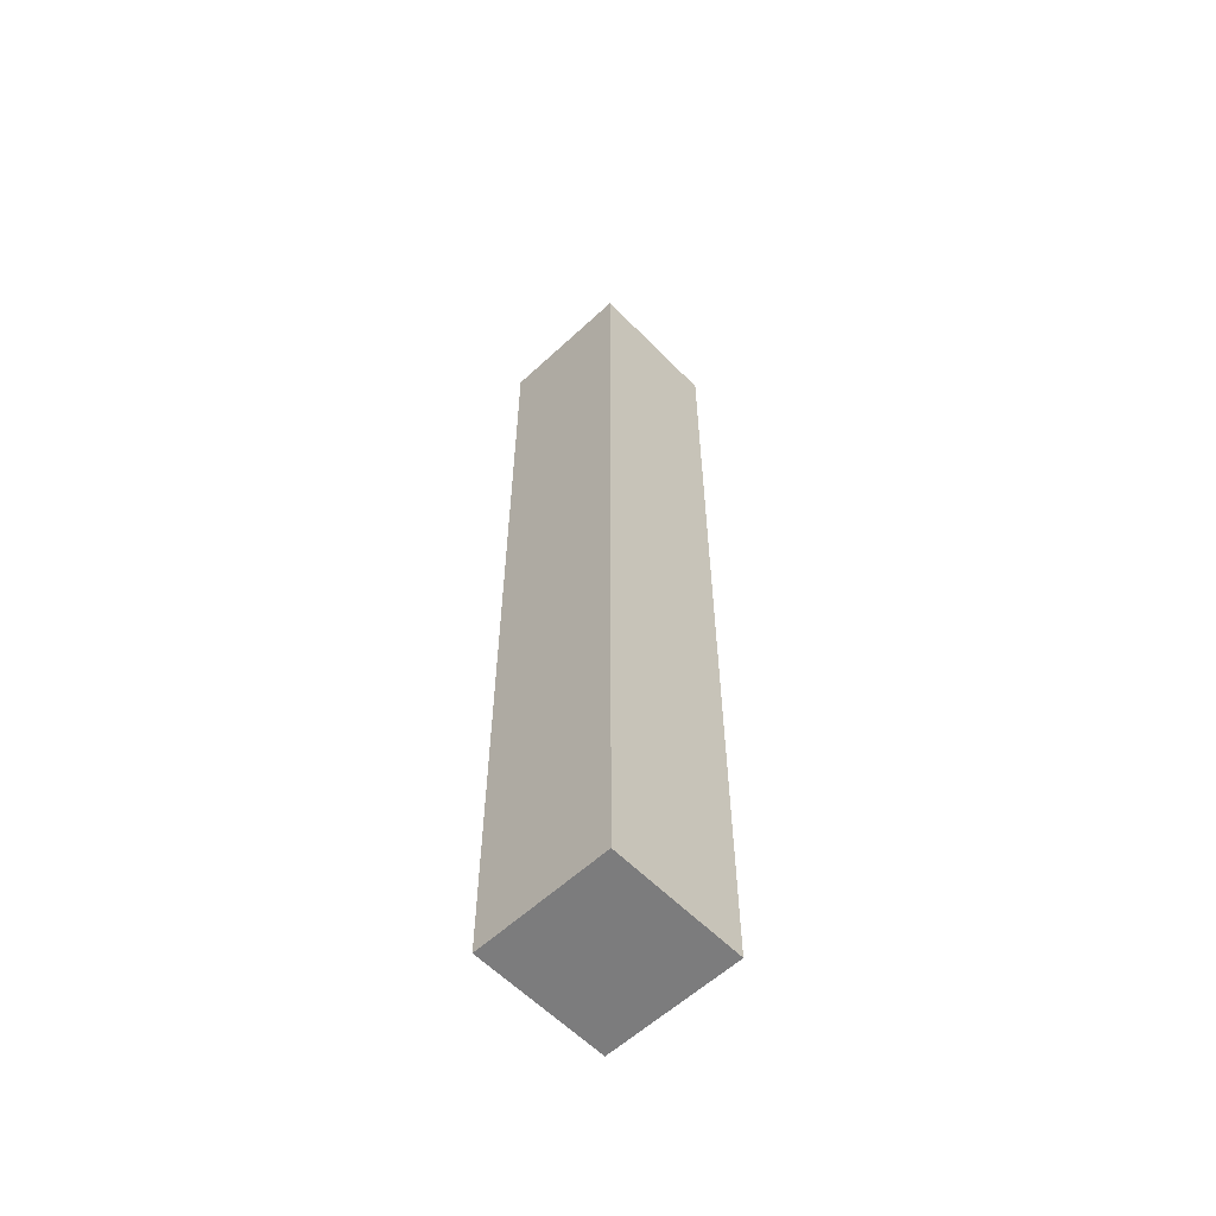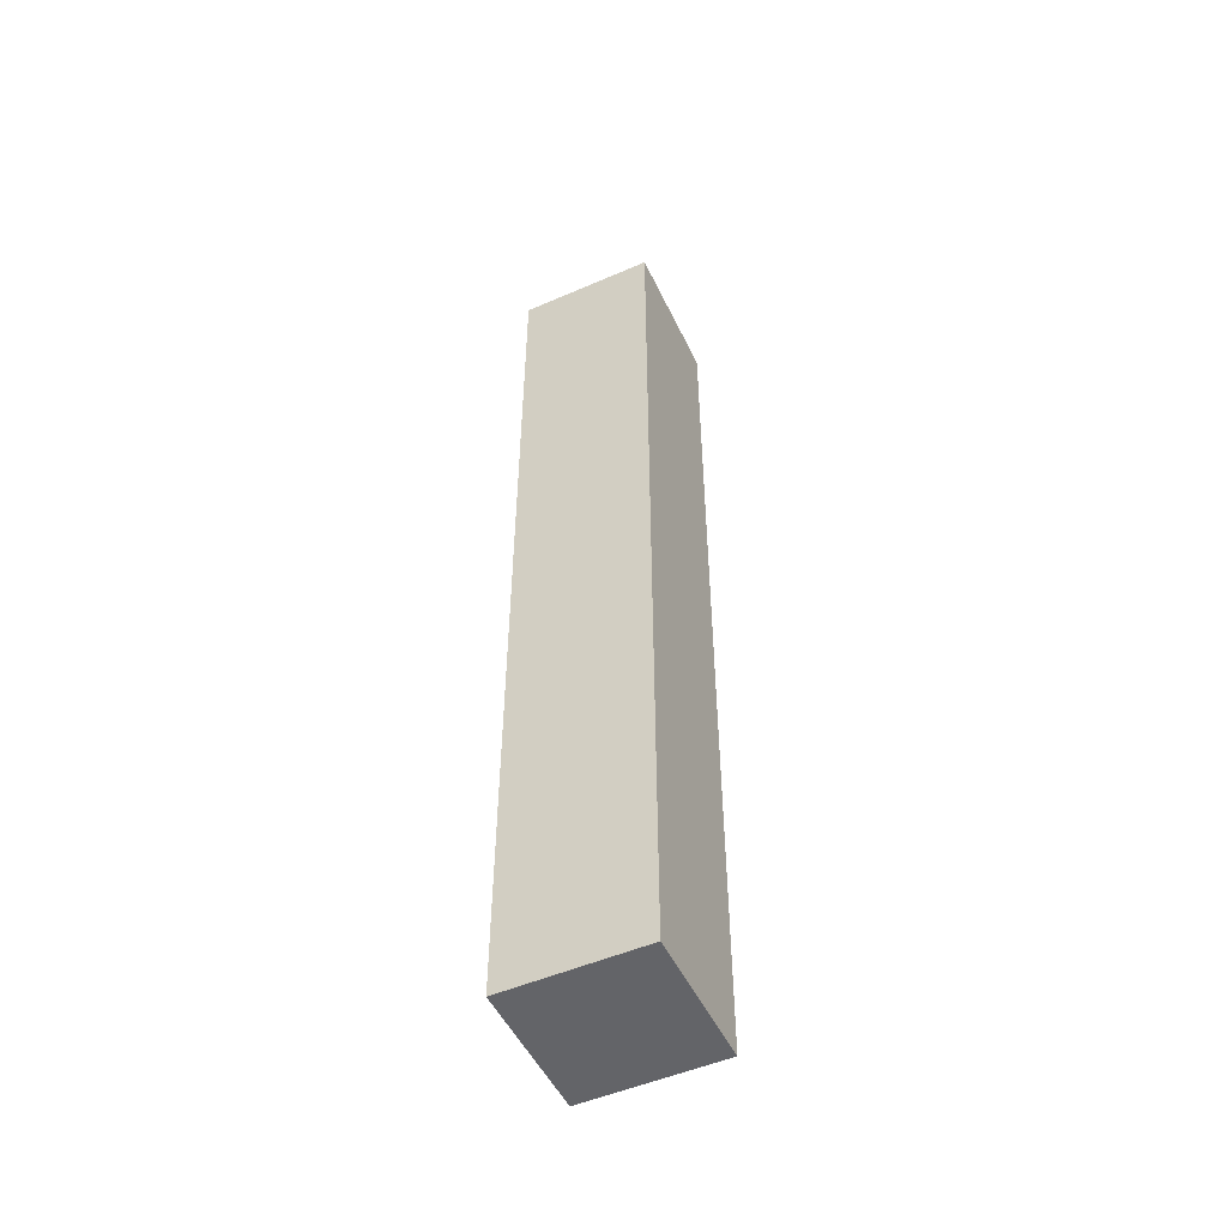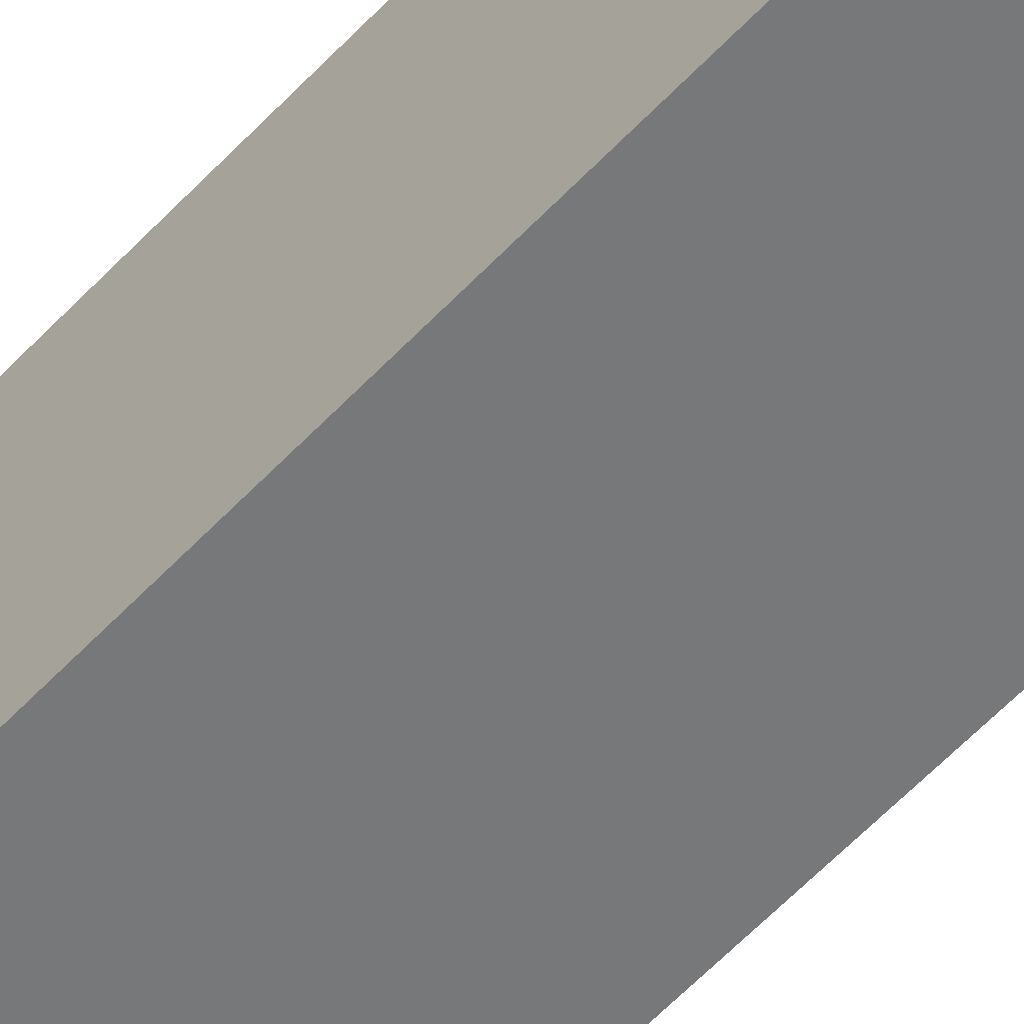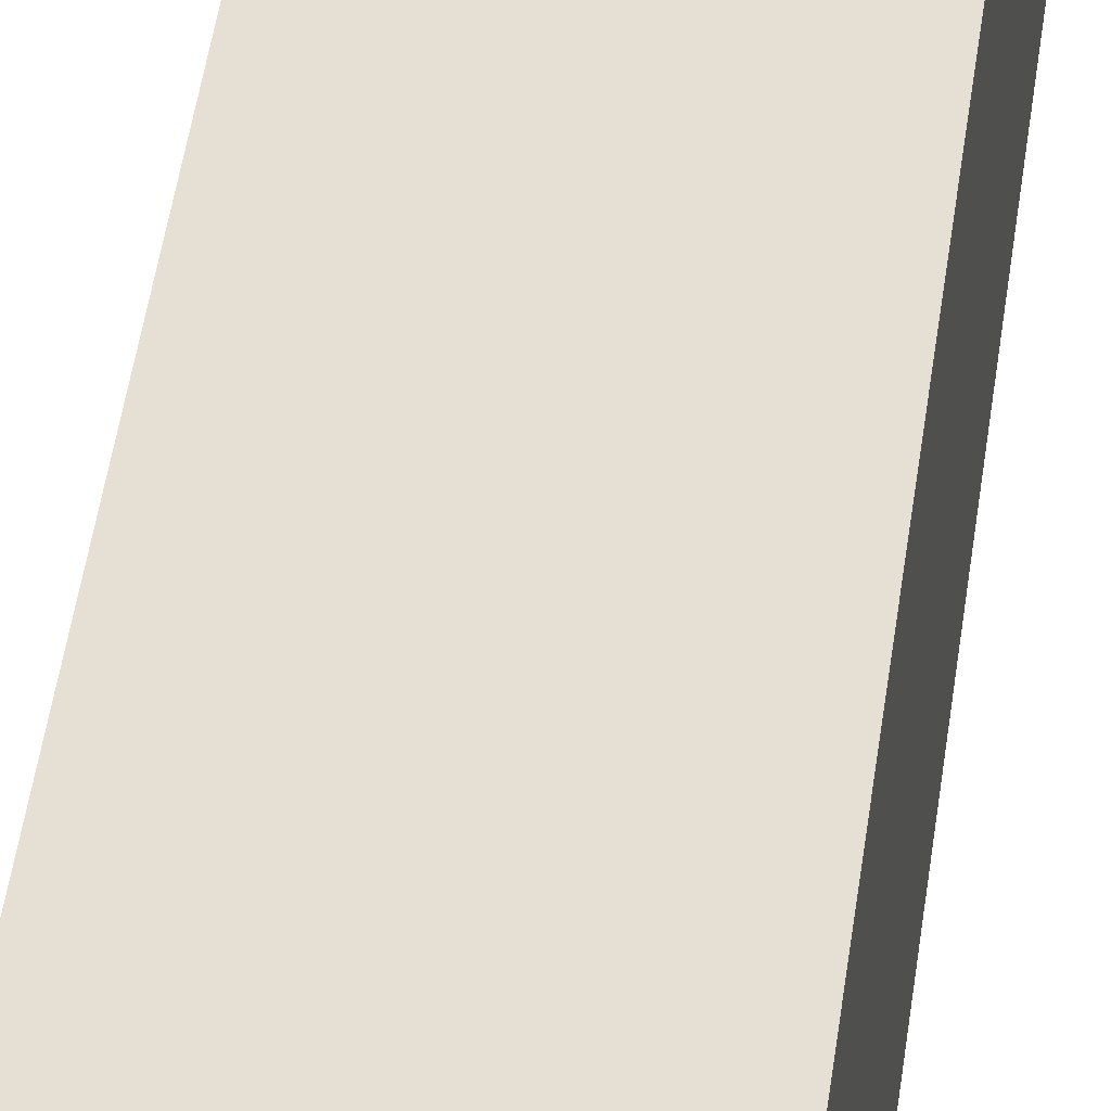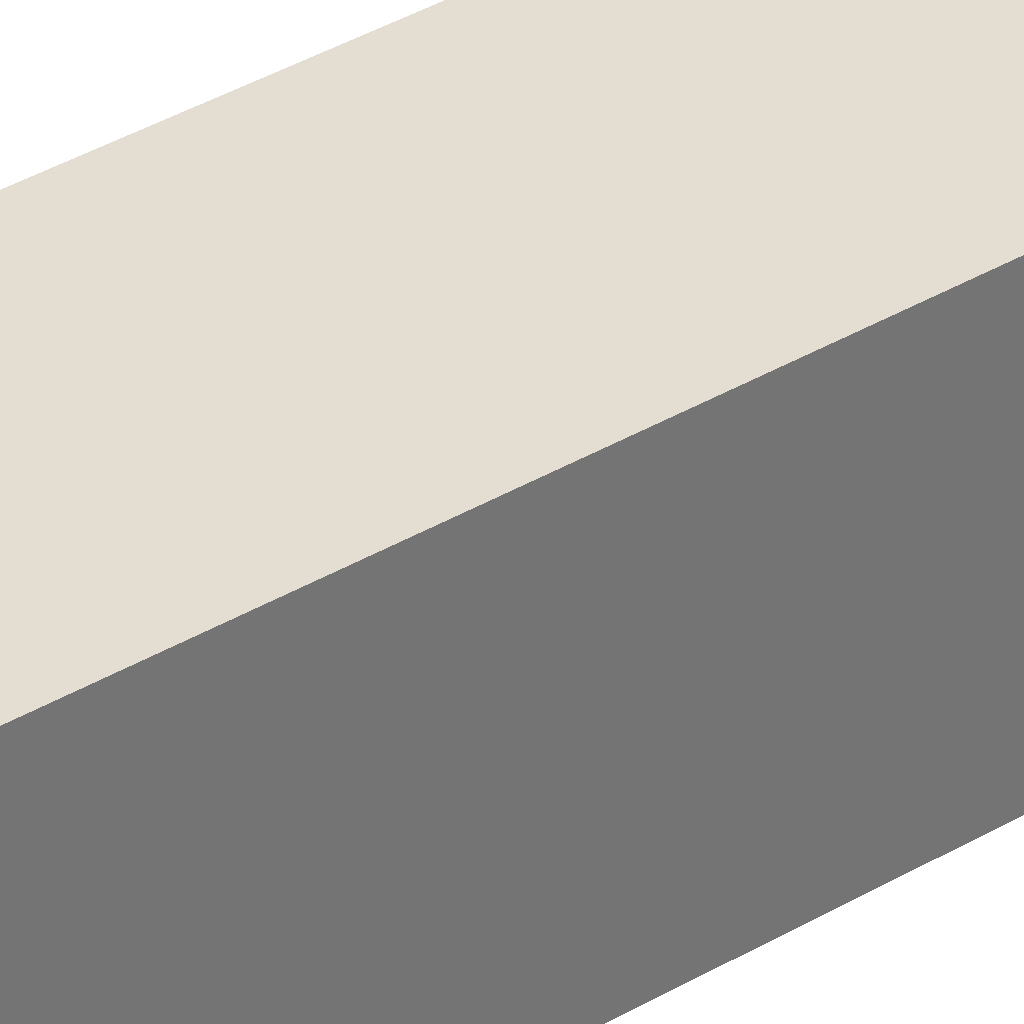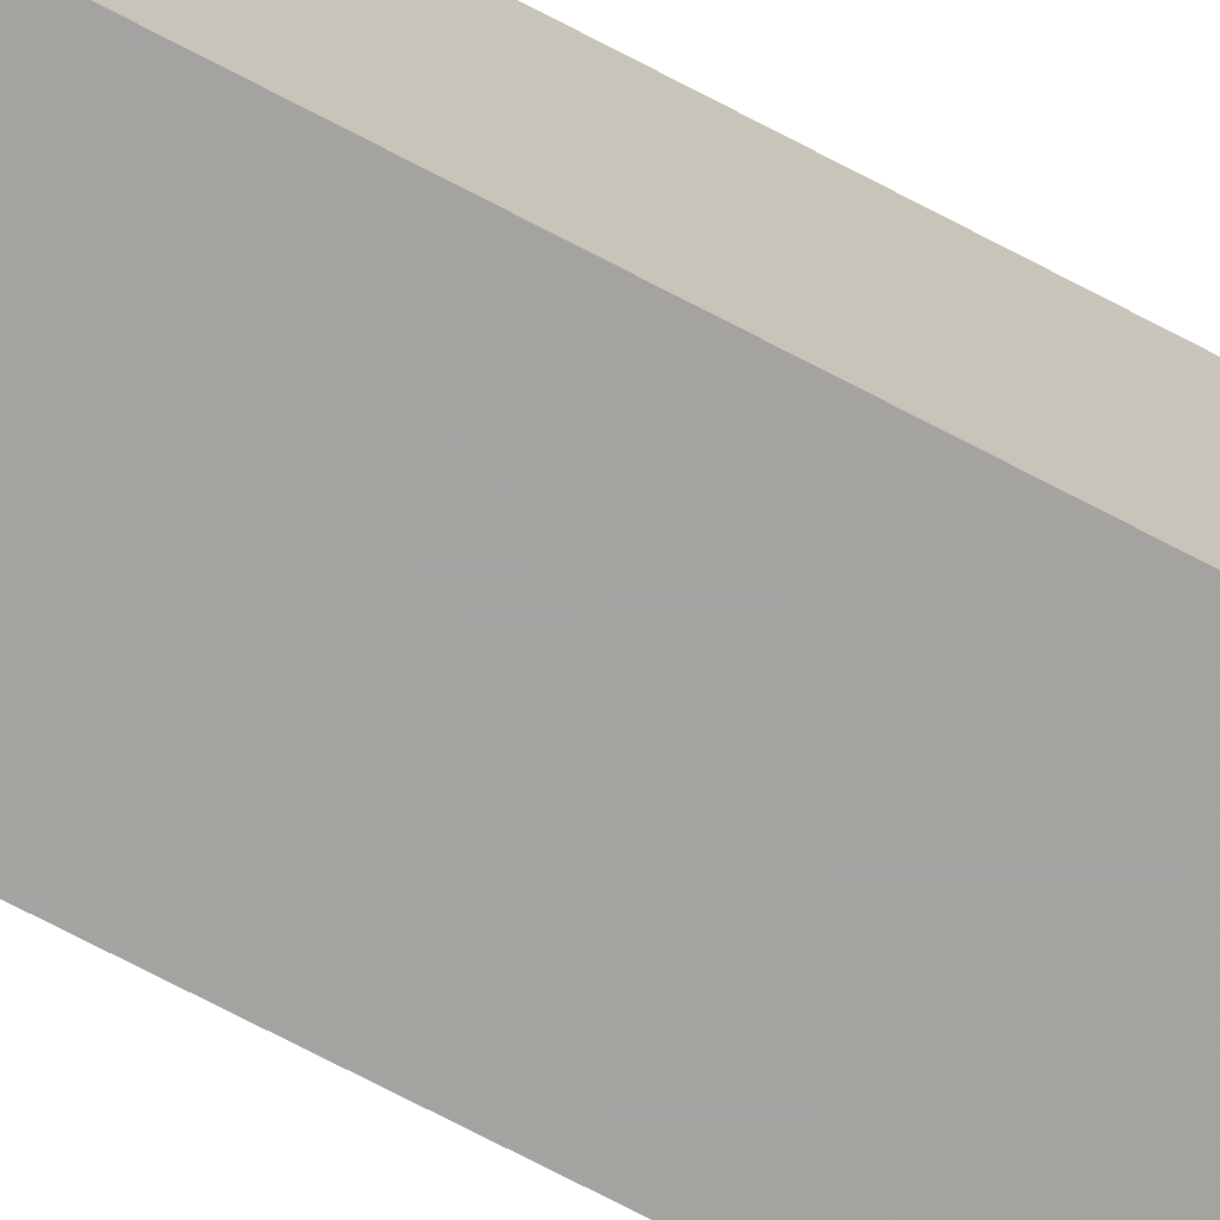
<metadata>
{"format":"obj","ext":"obj","renderer":"f3d","projection":"perspective","resolution":1024,"background":"white","views":[{"elev":-58.8,"azim":43.7,"up":"+Y"},{"elev":-51.3,"azim":115.2,"up":"+Y"},{"elev":-57.4,"azim":137.8,"up":"+Z"},{"elev":38.2,"azim":6.5,"up":"+Z"},{"elev":36.2,"azim":52.0,"up":"+Z"},{"elev":-73.1,"azim":62.4,"up":"+Z"}]}
</metadata>
<code>
o Plane_Plane.002
v 0.1279 0 -0.1279
v -0.1279 0 -0.1279
v 0.1279 0 0.1279
v -0.1279 0 0.1279
v -0.1279 0 -0.1279
v 0.1279 0 0.1279
v -0.1279 0 0.1279
v 0.1279 -0.6865 -0.1279
v -0.1279 -0.6865 -0.1279
v 0.1279 -0.6865 0.1279
v -0.1279 -0.6865 0.1279
v 0.1279 -1.174 -0.1279
v -0.1279 -1.174 -0.1279
v 0.1279 -1.174 0.1279
v -0.1279 -1.174 0.1279
v 0.1279 -1.58 -0.1279
v -0.1279 -1.58 -0.1279
v 0.1279 -1.58 0.1279
v -0.1279 -1.58 0.1279
v 0.1279 -1.791 -0.1279
v -0.1279 -1.791 -0.1279
v 0.1279 -1.791 0.1279
v -0.1279 -1.791 0.1279
v 0.1279 0 -0.1279
f 3 4 7 6
f 1 8 9 5
f 4 2 5 7
f 11 9 13 15
f 6 7 11 10
f 1 6 10 8
f 7 5 9 11
f 12 14 18 16
f 9 8 12 13
f 10 11 15 14
f 8 10 14 12
f 16 18 22 20
f 15 13 17 19
f 13 12 16 17
f 14 15 19 18
f 19 17 21 23
f 17 16 20 21
f 18 19 23 22
f 20 22 23 21
f 3 24 2 4

</code>
